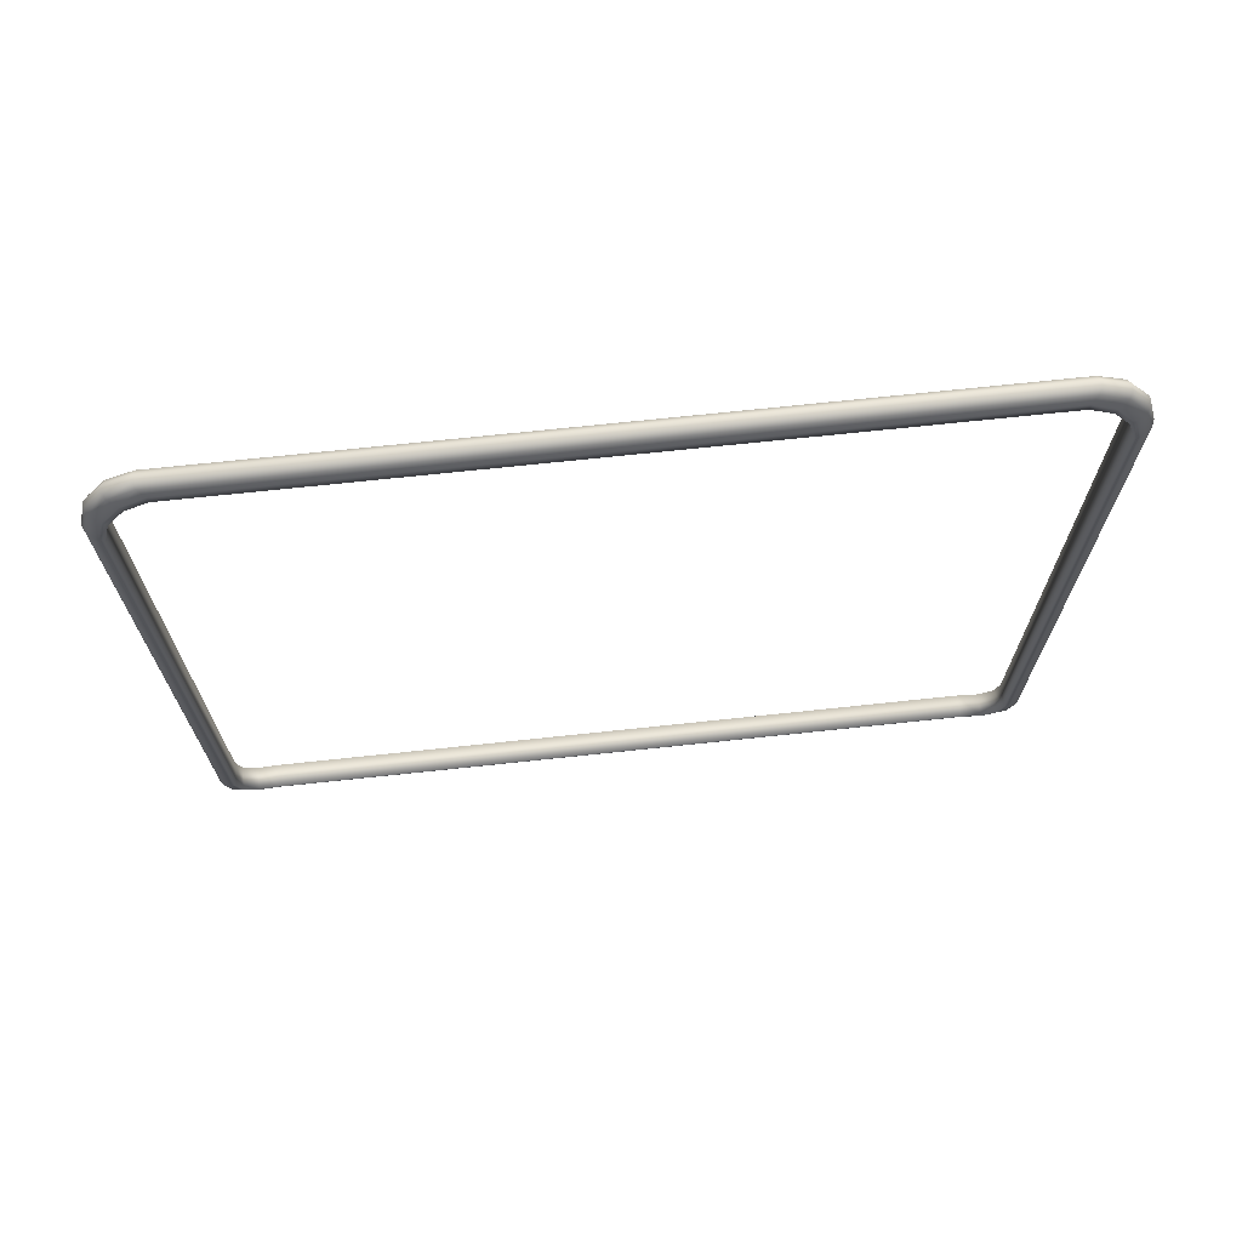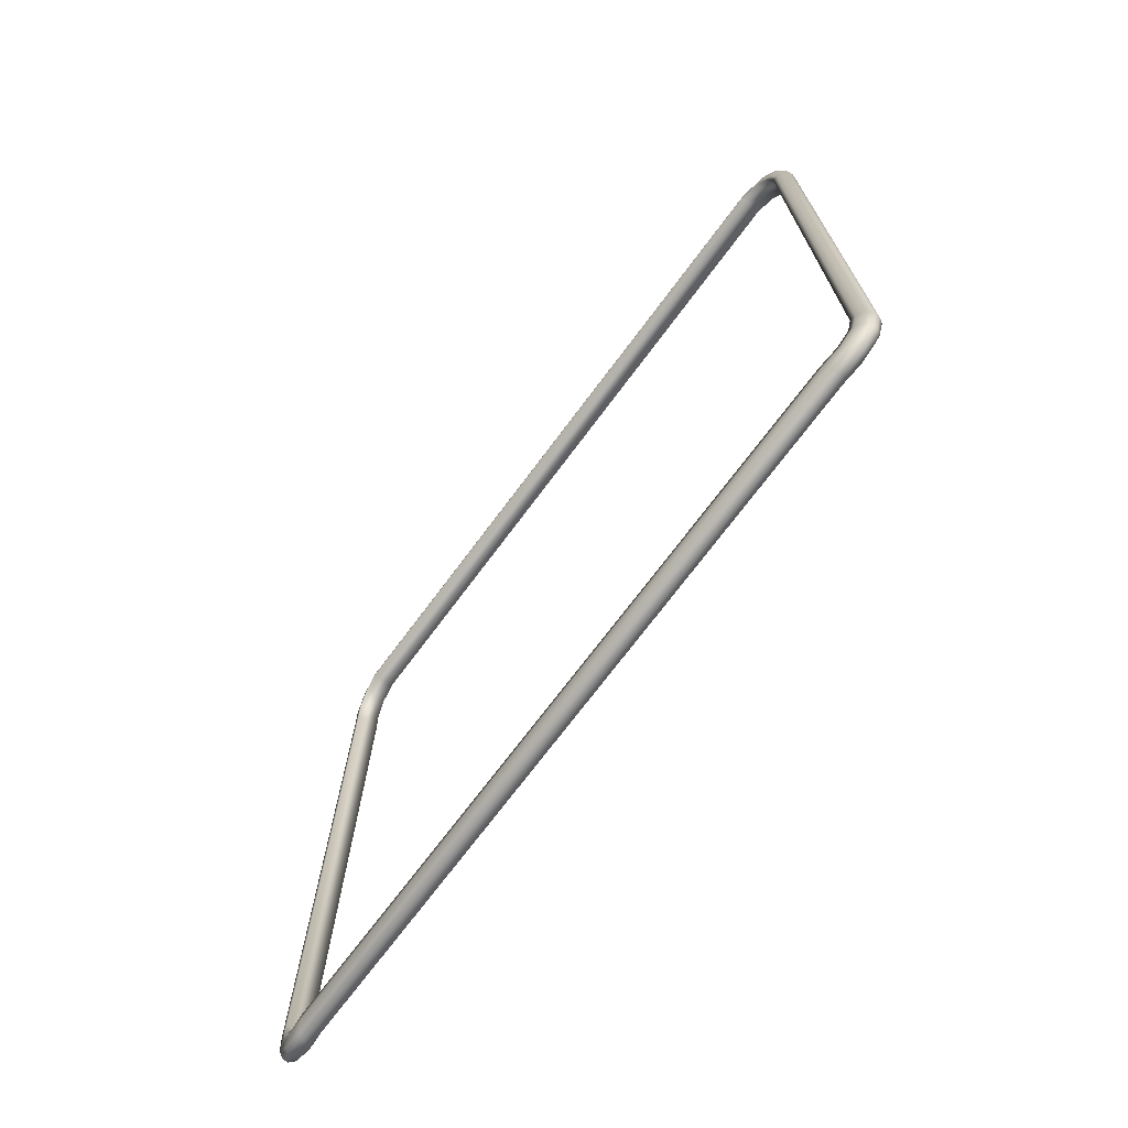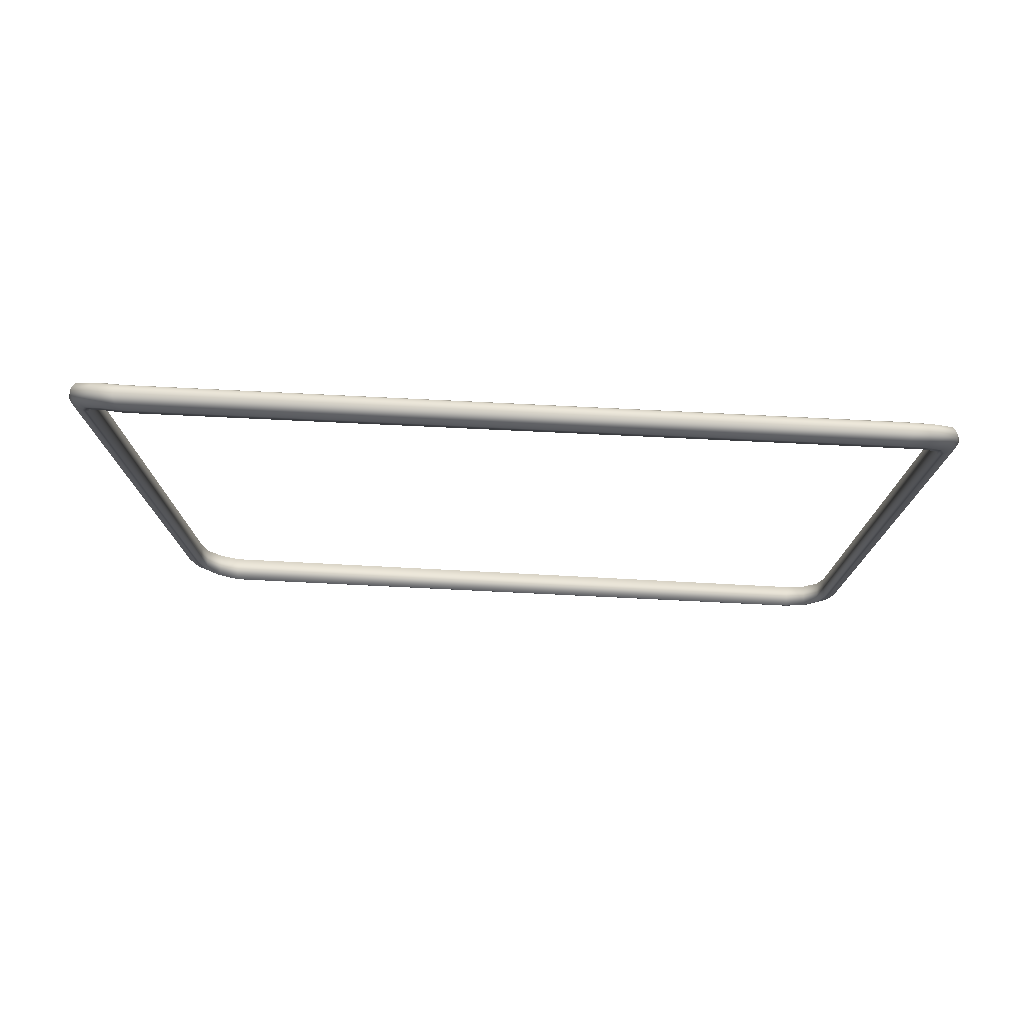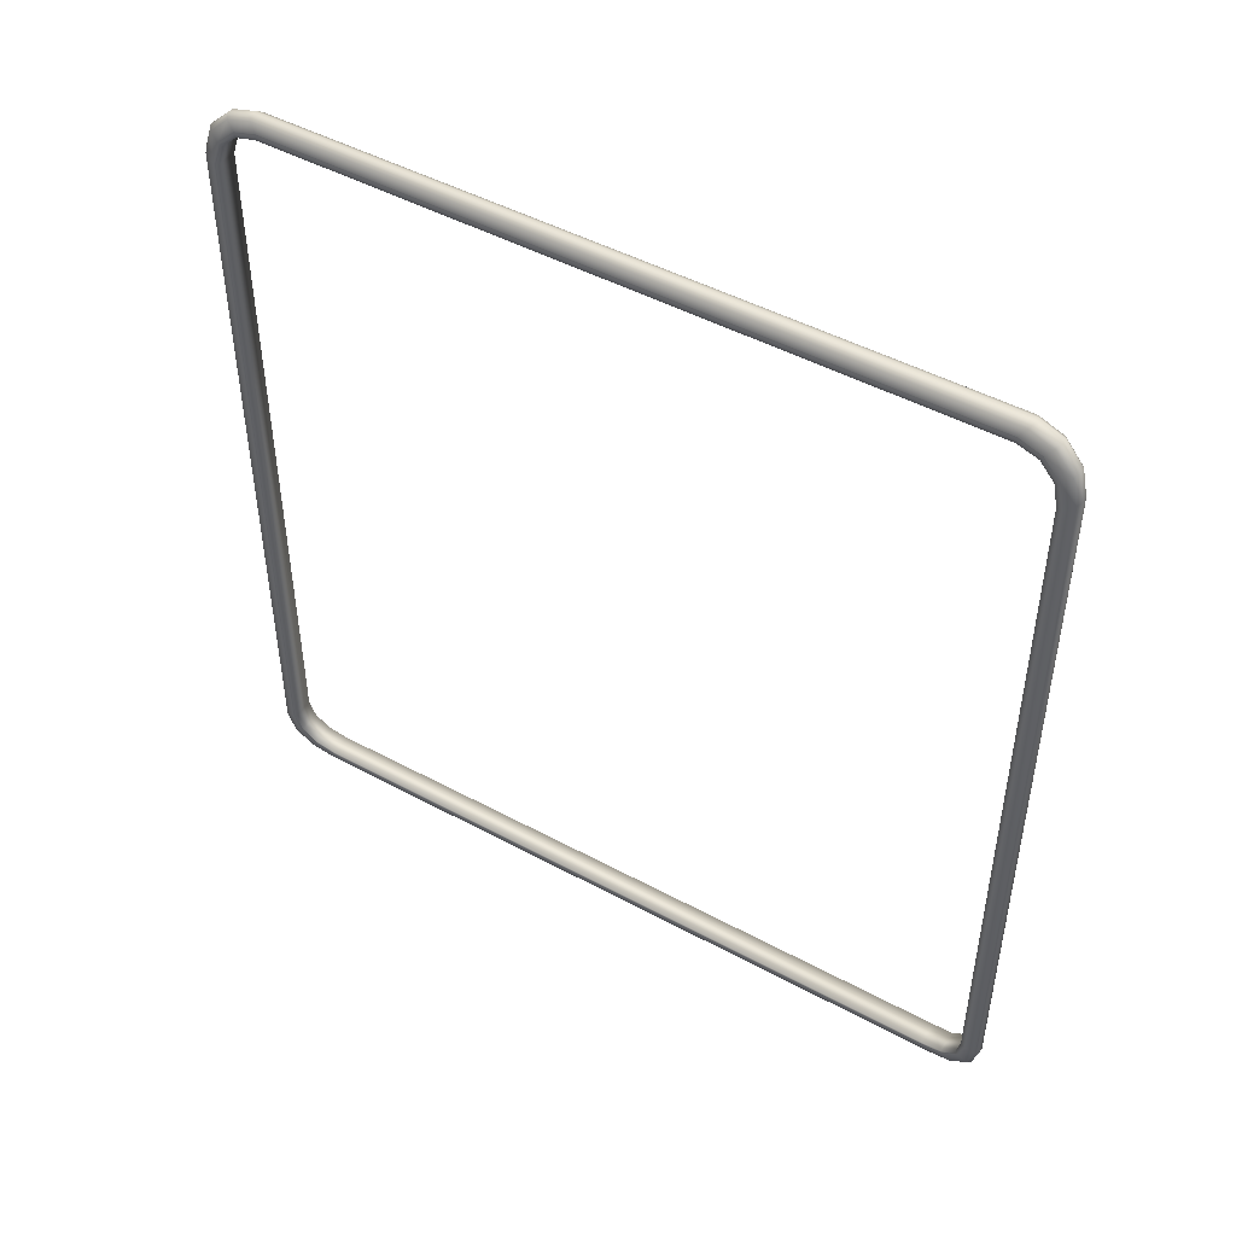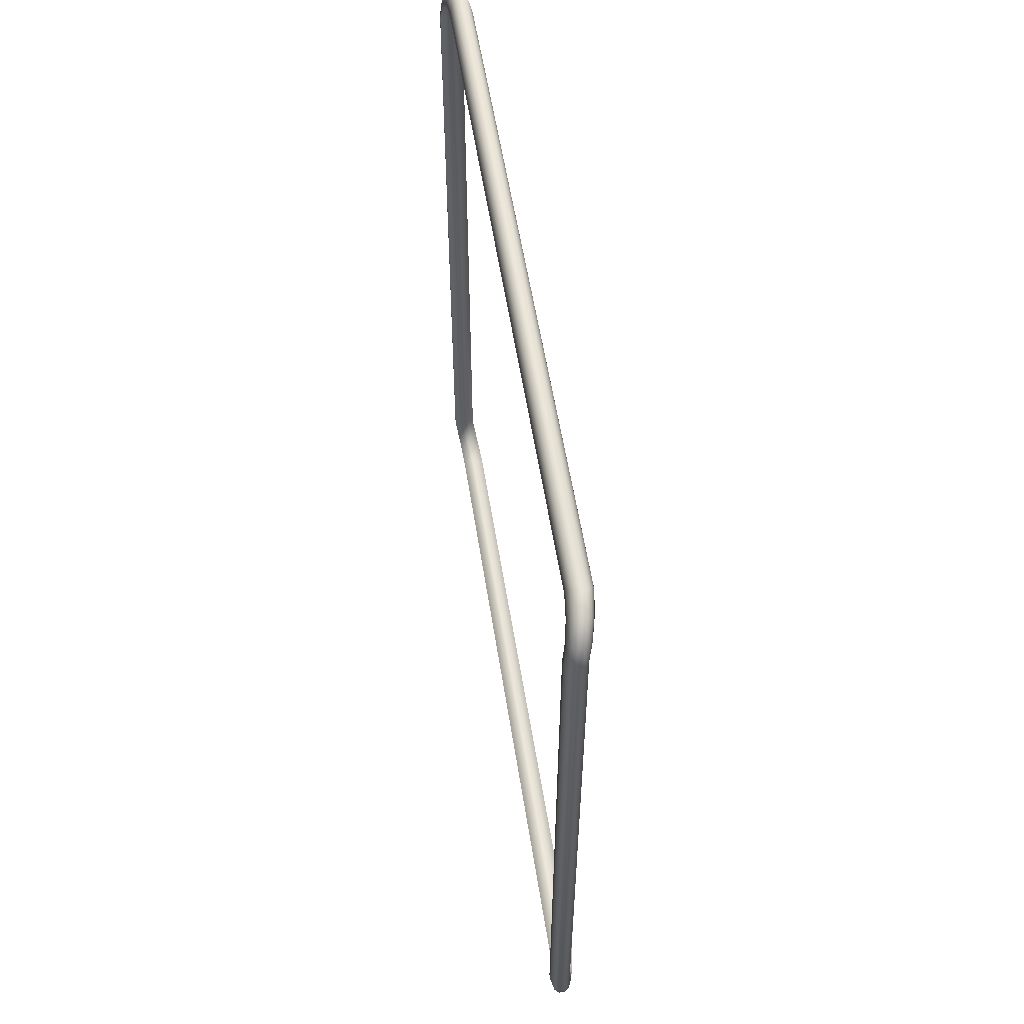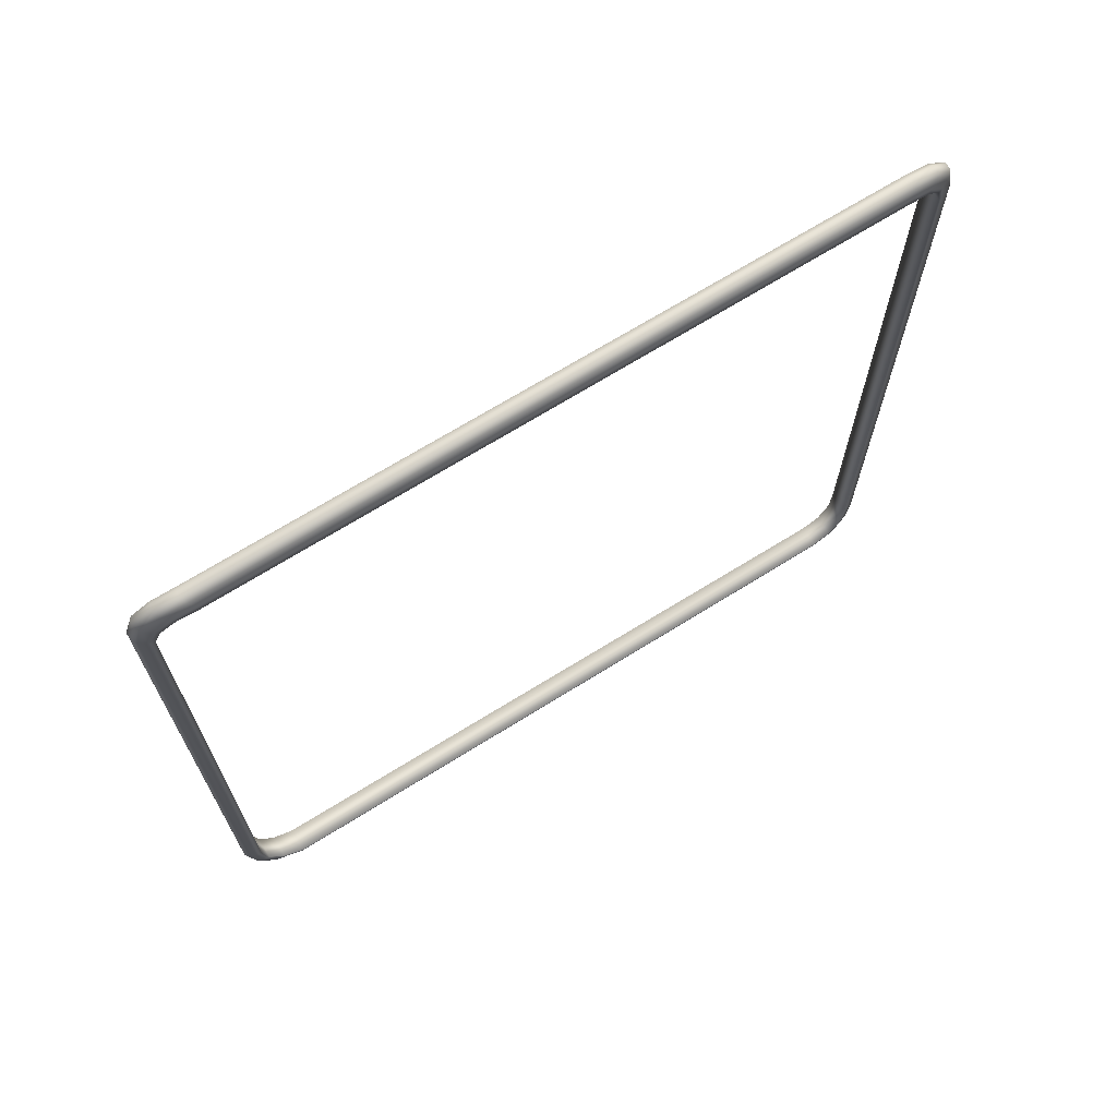
<metadata>
{"format":"obj","ext":"obj","renderer":"f3d","projection":"perspective","resolution":1024,"background":"white","views":[{"elev":70.7,"azim":-96.1,"up":"+Y"},{"elev":-71.1,"azim":143.4,"up":"+Y"},{"elev":77.1,"azim":-86.9,"up":"+Z"},{"elev":46.6,"azim":122.0,"up":"+Z"},{"elev":55.9,"azim":171.4,"up":"+Z"},{"elev":68.5,"azim":-121.8,"up":"+Z"}]}
</metadata>
<code>
g rope.022
v -0.04162 1.666 1.473
v -0.05589 1.631 -1.448
v -0.04162 1.666 -1.473
v -0.05589 1.631 1.448
v -0.06187 1.608 -1.446
v -0.06988 1.605 -1.539
v -0.04162 1.666 -1.473
v -0.05363 1.638 -1.569
v -0.07487 1.586 -1.529
v -0.06187 1.608 1.446
v 0.03451 1.608 -1.445
v -0.07487 1.586 1.529
v -0.06988 1.605 1.539
v -0.05363 1.638 1.569
v -0.04162 1.666 1.473
v 0.03451 1.608 1.445
v 0.02296 1.586 1.528
v 0.02296 1.586 -1.528
v 0.03363 1.631 -1.448
v 0.02232 1.605 -1.539
v 0.01366 1.638 -1.569
v 0.02316 1.666 -1.473
v 0.03363 1.631 1.448
v 0.02316 1.666 -1.473
v 0.02316 1.666 1.473
v 0.02232 1.605 1.539
v 0.02316 1.666 1.473
v 0.01366 1.638 1.569
v -0.0902 1.524 -1.587
v 0.01085 1.524 -1.585
v 0.02232 1.605 -1.539
v -0.00122 1.563 -1.638
v 0.009216 1.534 -1.604
v -0.08636 1.534 -1.605
v -0.06988 1.605 -1.539
v -0.07155 1.563 -1.638
v -0.1028 1.437 -1.61
v 0.002158 1.437 -1.605
v 0.009216 1.534 -1.604
v -0.09932 1.439 -1.633
v -0.08636 1.534 -1.605
v -0.07155 1.563 -1.638
v -0.08393 1.464 -1.666
v -0.08593 -1.437 -1.62
v 0.01163 -1.437 -1.62
v -0.08282 -1.439 -1.644
v -0.08393 1.464 -1.666
v -0.07057 -1.464 -1.679
v -0.07768 -1.534 -1.62
v -0.08079 -1.524 -1.601
v -0.07057 -1.464 -1.679
v -0.0653 -1.563 -1.654
v 0.008519 -1.439 -1.644
v 0.01541 -1.524 -1.601
v 0.01349 -1.534 -1.62
v 0.002048 -1.563 -1.654
v -0.003738 -1.464 -1.679
v -0.001057 1.439 -1.629
v -0.01251 1.464 -1.663
v -0.00122 1.563 -1.638
v -0.05363 1.638 -1.569
v -0.0204 1.678 -1.482
v -0.04162 1.666 -1.473
v -0.03173 1.65 -1.581
v -0.006495 1.65 -1.581
v 0.003332 1.678 -1.482
v 0.02316 1.666 -1.473
v 0.01366 1.638 -1.569
v -0.0204 1.678 1.482
v -0.04162 1.666 -1.473
v -0.04162 1.666 1.473
v 0.003332 1.678 1.482
v 0.02316 1.666 1.473
v 0.02316 1.666 -1.473
v 0.01366 1.638 1.569
v 0.003332 1.678 1.482
v 0.02316 1.666 1.473
v -0.006495 1.65 1.581
v -0.03173 1.65 1.581
v -0.0204 1.678 1.482
v -0.04162 1.666 1.473
v -0.05363 1.638 1.569
v -0.00122 1.563 1.638
v -0.006495 1.65 1.581
v 0.01366 1.638 1.569
v -0.02232 1.575 1.65
v -0.04849 1.575 1.65
v -0.03173 1.65 1.581
v -0.05363 1.638 1.569
v -0.07155 1.563 1.638
v -0.07155 1.563 1.638
v -0.06055 1.474 1.676
v -0.08393 1.464 1.666
v -0.04849 1.575 1.65
v -0.02232 1.575 1.65
v -0.03421 1.474 1.675
v -0.01251 1.464 1.663
v -0.00122 1.563 1.638
v -0.04951 -1.474 1.691
v -0.07057 -1.464 1.679
v -0.08393 1.464 1.666
v -0.06055 1.474 1.676
v -0.03421 1.474 1.675
v -0.0248 -1.474 1.691
v -0.003738 -1.464 1.679
v -0.01251 1.464 1.663
v 0.002048 -1.563 1.654
v -0.0248 -1.474 1.691
v -0.003738 -1.464 1.679
v -0.01867 -1.575 1.666
v -0.0439 -1.575 1.666
v -0.04951 -1.474 1.691
v -0.07057 -1.464 1.679
v -0.0653 -1.563 1.654
v 0.01451 -1.638 1.585
v -0.01867 -1.575 1.666
v 0.002048 -1.563 1.654
v -0.005702 -1.65 1.597
v -0.03053 -1.65 1.597
v -0.0439 -1.575 1.666
v -0.0653 -1.563 1.654
v -0.05178 -1.638 1.586
v 0.002048 -1.563 -1.654
v -0.005702 -1.65 -1.597
v 0.01451 -1.638 -1.585
v -0.01867 -1.575 -1.666
v -0.0439 -1.575 -1.666
v -0.03053 -1.65 -1.597
v -0.05178 -1.638 -1.586
v -0.0653 -1.563 -1.654
v 0.003567 -1.678 -1.498
v 0.01451 -1.638 -1.585
v 0.02328 -1.666 -1.488
v 0.02364 -1.605 -1.554
v -0.0203 -1.678 -1.498
v 0.003567 -1.678 1.498
v -0.0413 -1.666 -1.488
v -0.05178 -1.638 -1.586
v -0.05443 -1.631 -1.463
v -0.06635 -1.605 -1.555
v -0.07034 -1.586 -1.544
v -0.05942 -1.608 -1.461
v -0.05942 -1.608 1.461
v -0.05443 -1.631 1.463
v -0.0413 -1.666 1.488
v -0.06635 -1.605 1.555
v -0.07034 -1.586 1.544
v -0.05178 -1.638 1.586
v -0.0203 -1.678 1.498
v -0.03053 -1.65 1.597
v -0.005702 -1.65 1.597
v 0.02328 -1.666 1.488
v 0.01451 -1.638 1.585
v 0.03397 -1.631 -1.463
v 0.03397 -1.631 1.463
v 0.02364 -1.605 1.554
v 0.02472 -1.586 1.544
v 0.03521 -1.608 1.461
v 0.03521 -1.608 -1.461
v 0.02472 -1.586 -1.544
v -0.0653 -1.563 -1.654
v -0.04951 -1.474 -1.691
v -0.07057 -1.464 -1.679
v -0.0439 -1.575 -1.666
v -0.01867 -1.575 -1.666
v -0.0248 -1.474 -1.691
v -0.003738 -1.464 -1.679
v 0.002048 -1.563 -1.654
v -0.06055 1.474 -1.676
v -0.07057 -1.464 -1.679
v -0.08393 1.464 -1.666
v -0.03421 1.474 -1.675
v -0.01251 1.464 -1.663
v -0.003738 -1.464 -1.679
v -0.04849 1.575 -1.65
v -0.08393 1.464 -1.666
v -0.07155 1.563 -1.638
v -0.02232 1.575 -1.65
v -0.00122 1.563 -1.638
v -0.01251 1.464 -1.663
v -0.03173 1.65 -1.581
v -0.07155 1.563 -1.638
v -0.05363 1.638 -1.569
v -0.006495 1.65 -1.581
v 0.01366 1.638 -1.569
v -0.00122 1.563 -1.638
v 0.01163 -1.437 -1.62
v -0.08079 -1.524 -1.601
v -0.08593 -1.437 -1.62
v 0.01541 -1.524 -1.601
v -0.07034 -1.586 -1.544
v 0.02472 -1.586 -1.544
v -0.05942 -1.608 -1.461
v 0.03521 -1.608 -1.461
v 0.03521 -1.608 1.461
v -0.05942 -1.608 1.461
v -0.07034 -1.586 1.544
v 0.02472 -1.586 1.544
v -0.08079 -1.524 1.601
v 0.01541 -1.524 1.601
v -0.08593 -1.437 1.62
v 0.01163 -1.437 1.62
v 0.009216 1.534 1.604
v -0.00122 1.563 1.638
v 0.02232 1.605 1.539
v 0.01085 1.524 1.585
v -0.0902 1.524 1.587
v -0.06988 1.605 1.539
v 0.002158 1.437 1.605
v -0.001057 1.439 1.629
v 0.009216 1.534 1.604
v -0.00122 1.563 1.638
v -0.01251 1.464 1.663
v 0.008519 -1.439 1.644
v -0.003738 -1.464 1.679
v 0.01163 -1.437 1.62
v 0.01349 -1.534 1.62
v 0.002048 -1.563 1.654
v 0.01541 -1.524 1.601
v -0.08593 -1.437 1.62
v -0.1028 1.437 1.61
v -0.08636 1.534 1.605
v -0.07155 1.563 1.638
v -0.05363 1.638 1.569
v -0.08282 -1.439 1.644
v -0.08079 -1.524 1.601
v -0.07768 -1.534 1.62
v -0.09932 1.439 1.633
v -0.08393 1.464 1.666
v -0.07155 1.563 1.638
v -0.07057 -1.464 1.679
v -0.08393 1.464 1.666
v -0.0653 -1.563 1.654
v -0.07057 -1.464 1.679
v -0.07034 -1.586 1.544
v -0.08079 -1.524 1.601
v -0.06635 -1.605 1.555
v -0.05178 -1.638 1.586
v -0.0653 -1.563 1.654
v 0.02364 -1.605 1.554
v 0.01451 -1.638 1.585
v 0.002048 -1.563 1.654
v 0.01541 -1.524 1.601
v 0.02472 -1.586 1.544
v 0.01349 -1.534 -1.62
v 0.002048 -1.563 -1.654
v 0.01451 -1.638 -1.585
v 0.02364 -1.605 -1.554
v 0.02472 -1.586 -1.544
v 0.01541 -1.524 -1.601
v -0.06635 -1.605 -1.555
v -0.08079 -1.524 -1.601
v -0.07034 -1.586 -1.544
v -0.07768 -1.534 -1.62
v -0.0653 -1.563 -1.654
v -0.05178 -1.638 -1.586
g rope.022_0
f 3 2 1
f 2 4 1
f 4 2 5
f 5 2 6
f 2 7 6
f 7 8 6
f 9 5 6
f 10 4 5
f 5 9 11
f 10 5 11
f 4 10 12
f 13 4 12
f 13 14 4
f 14 15 4
f 16 10 11
f 17 12 10
f 16 17 10
f 9 18 11
f 11 19 16
f 19 11 18
f 20 19 18
f 20 21 19
f 21 22 19
f 19 23 16
f 23 19 24
f 25 23 24
f 16 23 26
f 17 16 26
f 23 27 26
f 27 28 26
f 9 29 18
f 29 30 18
f 31 18 30
f 32 21 31
f 33 32 31
f 33 31 30
f 29 9 34
f 9 35 34
f 35 8 34
f 8 36 34
f 29 37 30
f 37 38 30
f 39 30 38
f 37 29 40
f 29 41 40
f 41 42 40
f 42 43 40
f 37 40 44
f 38 37 45
f 37 44 45
f 40 46 44
f 46 40 47
f 48 46 47
f 44 46 49
f 50 44 49
f 46 51 49
f 51 52 49
f 45 53 38
f 53 45 54
f 55 53 54
f 55 56 53
f 56 57 53
f 53 58 38
f 58 53 57
f 58 39 38
f 59 58 57
f 58 59 39
f 59 60 39
f 63 62 61
f 62 64 61
f 64 62 65
f 62 66 65
f 65 66 67
f 68 65 67
f 66 62 69
f 62 70 69
f 70 71 69
f 72 66 69
f 72 73 66
f 73 74 66
f 77 76 75
f 76 78 75
f 78 76 79
f 76 80 79
f 79 80 81
f 82 79 81
f 85 84 83
f 84 86 83
f 86 84 87
f 84 88 87
f 87 88 89
f 90 87 89
f 93 92 91
f 92 94 91
f 95 94 92
f 96 95 92
f 95 96 97
f 98 95 97
f 101 100 99
f 102 101 99
f 103 102 99
f 104 103 99
f 104 105 103
f 105 106 103
f 109 108 107
f 108 110 107
f 111 110 108
f 112 111 108
f 111 112 113
f 114 111 113
f 117 116 115
f 116 118 115
f 119 118 116
f 120 119 116
f 119 120 121
f 122 119 121
f 125 124 123
f 124 126 123
f 127 126 124
f 128 127 124
f 127 128 129
f 130 127 129
f 128 124 131
f 131 124 132
f 133 131 132
f 133 132 134
f 135 128 131
f 131 133 136
f 131 136 135
f 128 135 137
f 138 128 137
f 138 137 139
f 140 138 139
f 141 140 139
f 142 141 139
f 142 139 143
f 144 139 137
f 139 144 143
f 145 137 135
f 145 144 137
f 143 144 146
f 144 145 146
f 147 143 146
f 145 148 146
f 149 145 135
f 145 149 148
f 149 150 148
f 136 149 135
f 150 149 151
f 149 136 151
f 151 136 152
f 133 152 136
f 153 151 152
f 133 154 152
f 154 133 134
f 153 152 155
f 154 155 152
f 156 153 155
f 156 155 157
f 155 158 157
f 158 155 159
f 155 154 159
f 154 134 159
f 134 160 159
f 163 162 161
f 162 164 161
f 164 162 165
f 162 166 165
f 165 166 167
f 168 165 167
f 166 162 169
f 162 170 169
f 170 171 169
f 172 166 169
f 172 173 166
f 173 174 166
f 169 175 172
f 175 169 176
f 177 175 176
f 175 178 172
f 172 178 179
f 180 172 179
f 175 181 178
f 181 175 182
f 183 181 182
f 181 184 178
f 178 184 185
f 186 178 185
f 189 188 187
f 188 190 187
f 188 191 190
f 191 192 190
f 191 193 192
f 193 194 192
f 194 193 195
f 193 196 195
f 196 197 195
f 197 198 195
f 197 199 198
f 199 200 198
f 199 201 200
f 201 202 200
f 28 204 203
f 205 28 203
f 17 205 203
f 206 17 203
f 17 206 12
f 206 207 12
f 208 12 207
f 206 209 207
f 209 206 210
f 206 211 210
f 211 212 210
f 212 213 210
f 214 210 213
f 215 214 213
f 210 214 216
f 209 210 216
f 214 215 217
f 214 217 216
f 215 218 217
f 217 219 216
f 216 220 209
f 209 221 207
f 220 221 209
f 222 208 207
f 222 207 221
f 222 223 208
f 223 224 208
f 220 225 221
f 220 226 225
f 226 227 225
f 228 222 221
f 225 228 221
f 228 229 222
f 229 230 222
f 228 225 231
f 232 228 231
f 227 233 225
f 233 234 225
f 236 235 227
f 235 237 227
f 237 238 227
f 238 239 227
f 242 241 240
f 217 242 240
f 217 240 243
f 240 244 243
f 247 246 245
f 248 247 245
f 248 245 249
f 245 250 249
f 253 252 251
f 252 254 251
f 254 255 251
f 255 256 251

</code>
